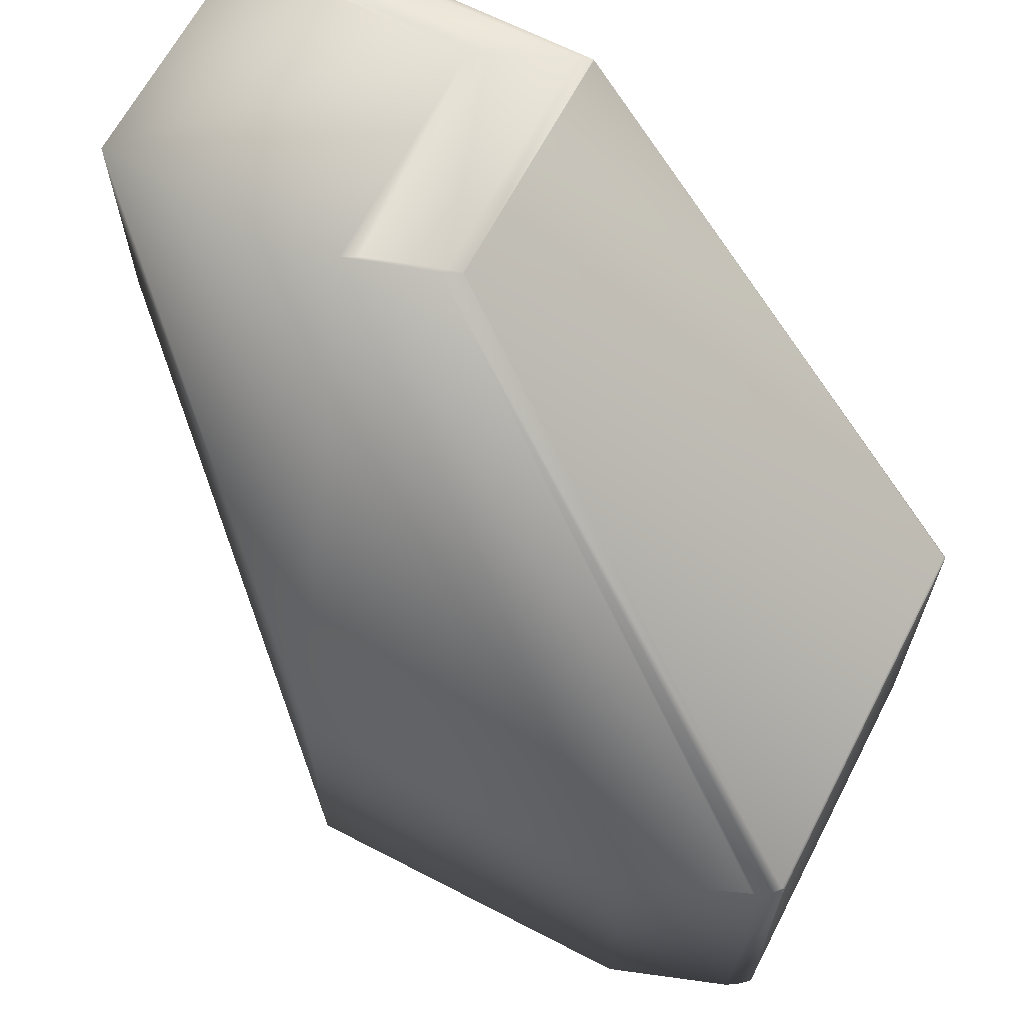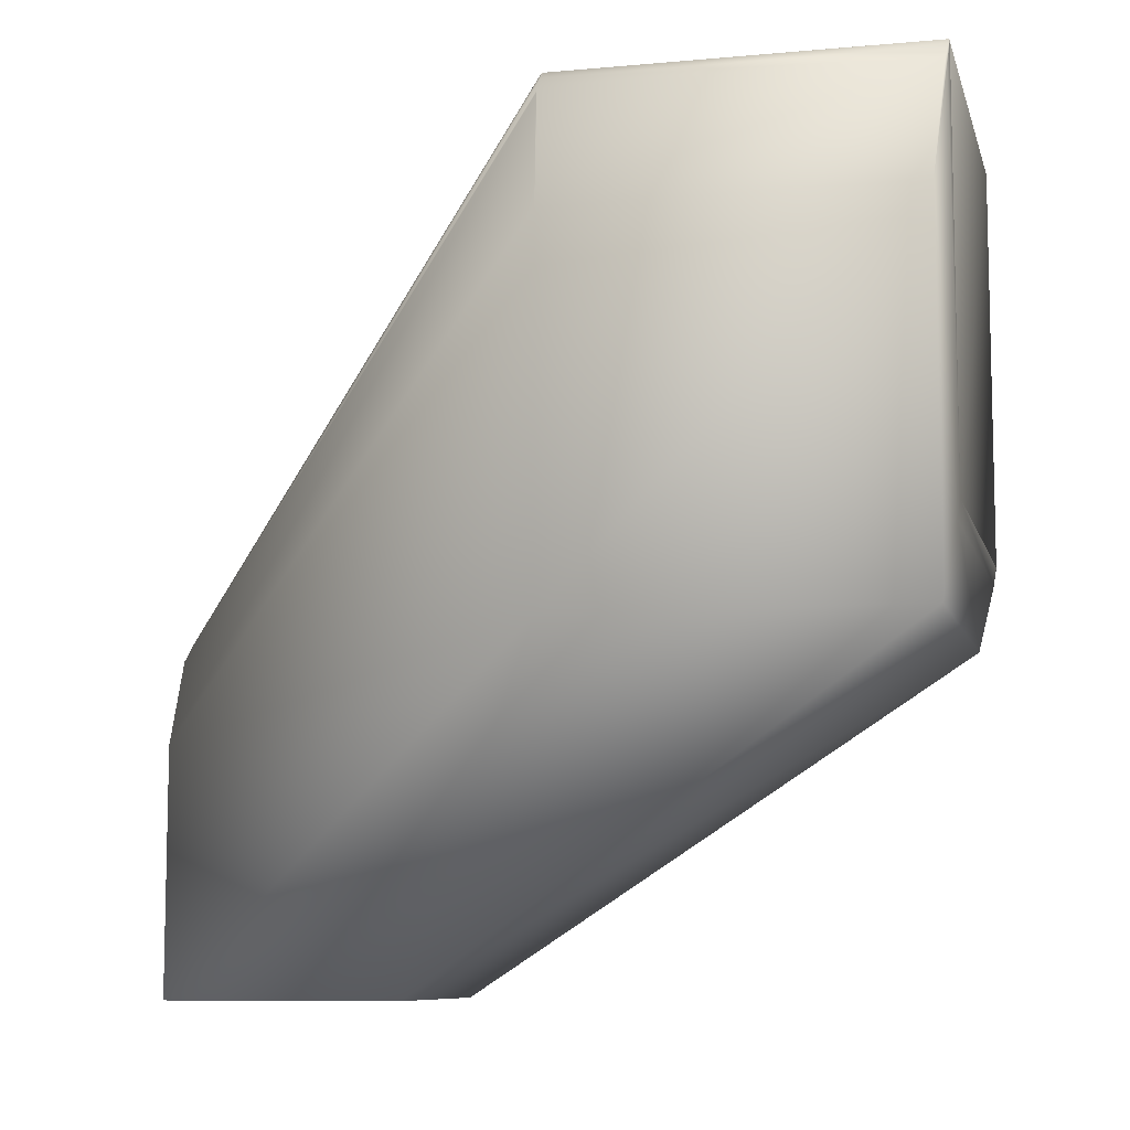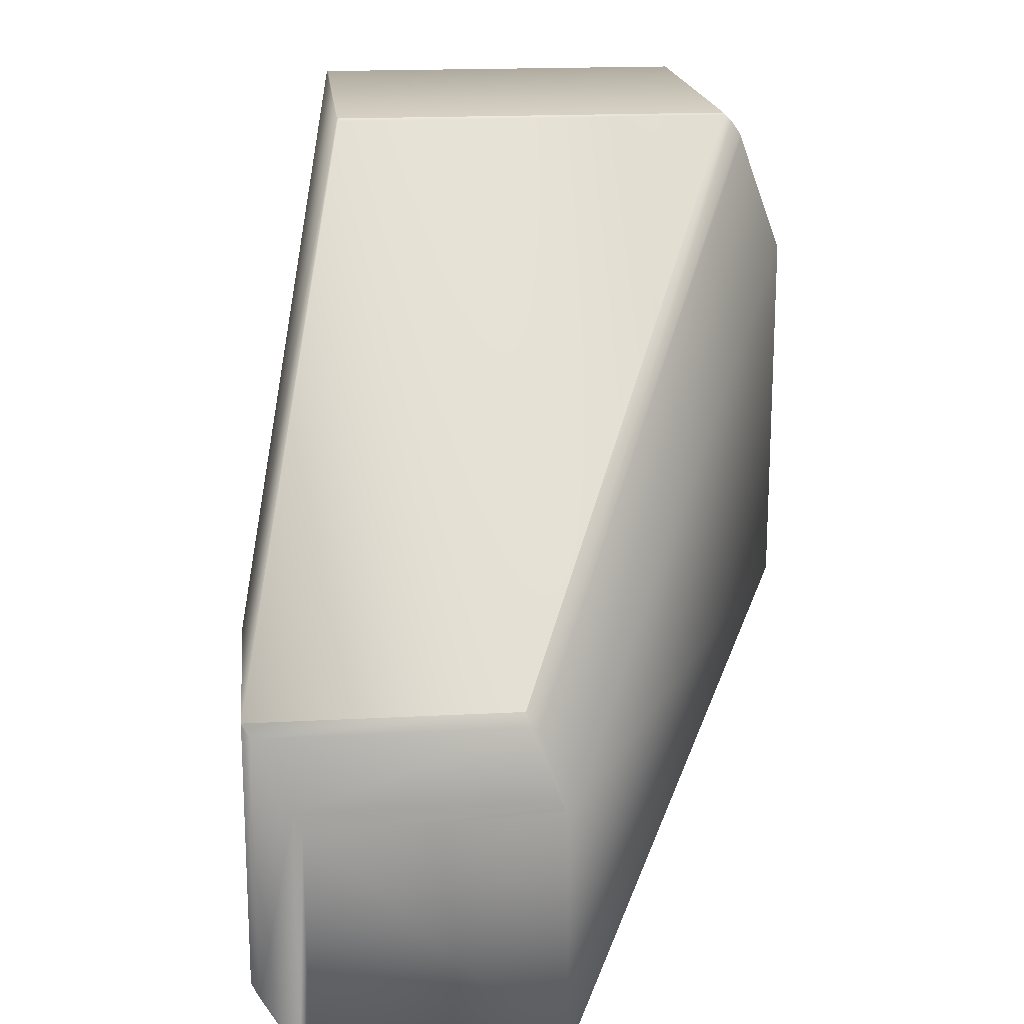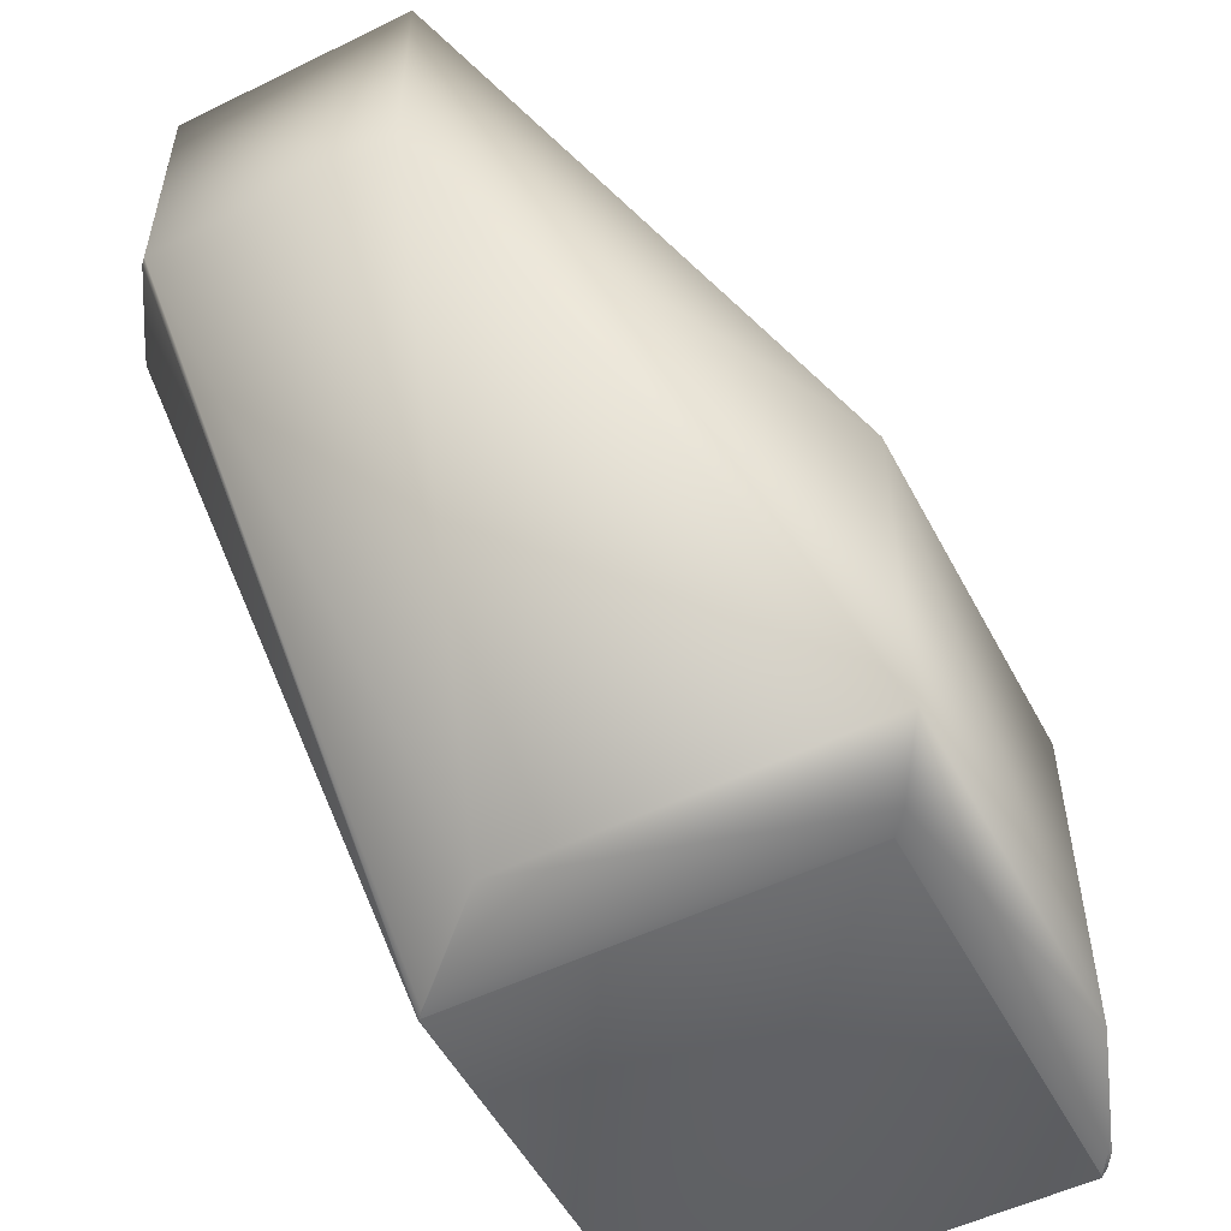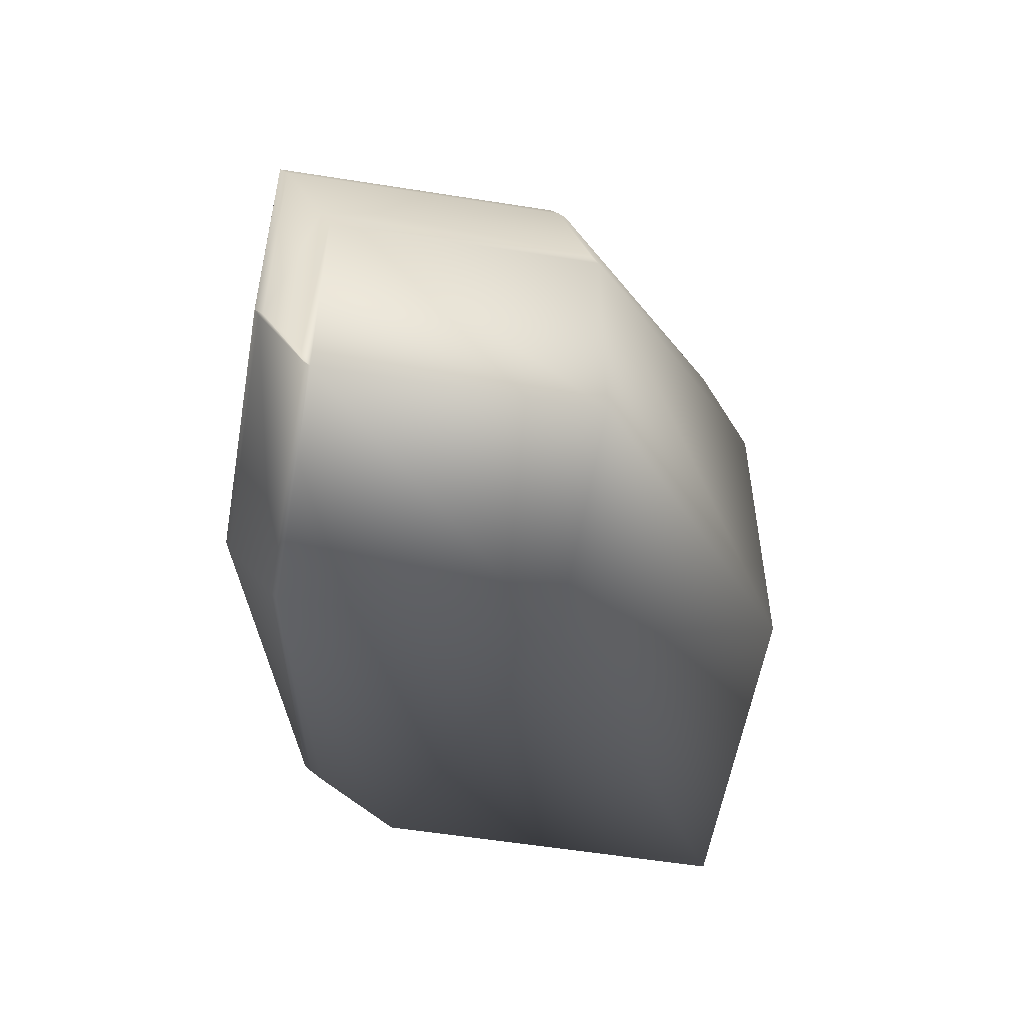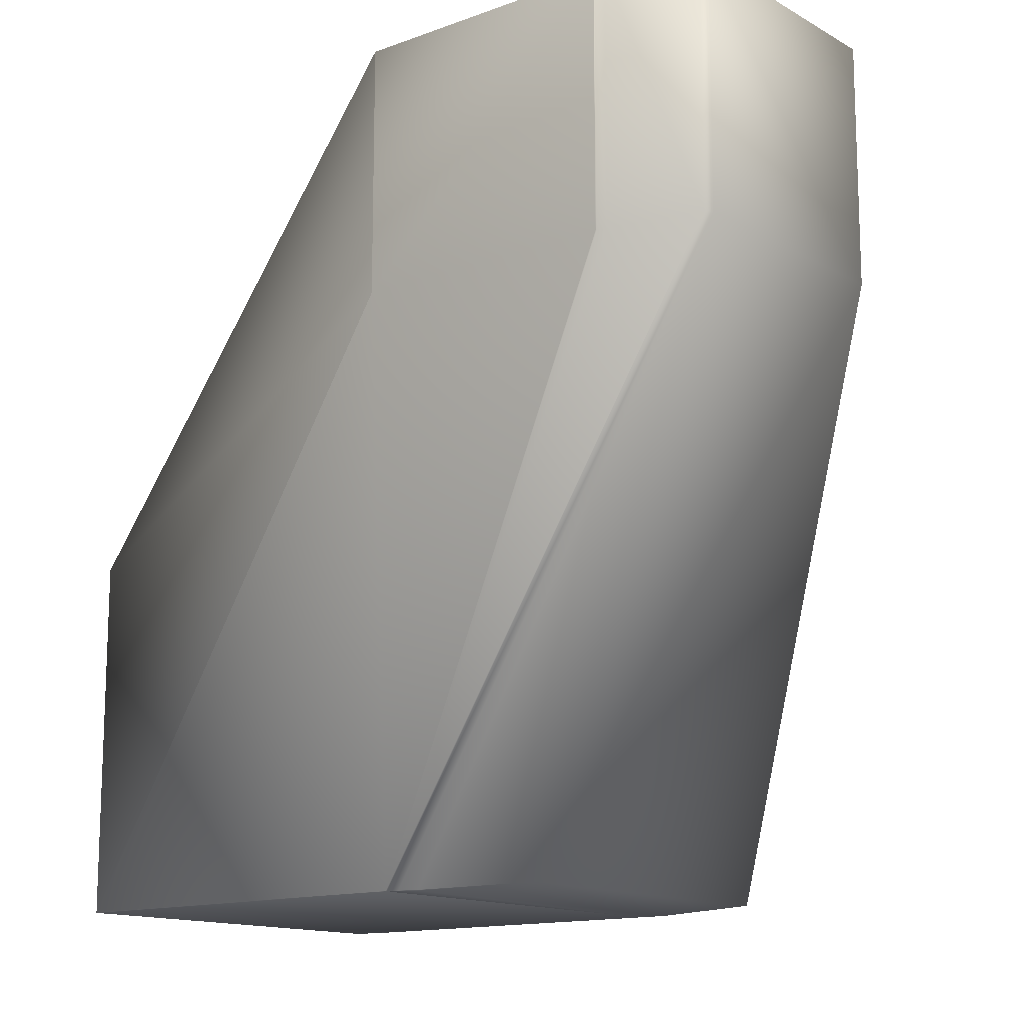
<metadata>
{"format":"obj","ext":"obj","renderer":"f3d","projection":"perspective","resolution":1024,"background":"white","views":[{"elev":65.2,"azim":117.5,"up":"+Z"},{"elev":-8.7,"azim":103.7,"up":"+Y"},{"elev":18.2,"azim":-5.9,"up":"+Y"},{"elev":-53.3,"azim":27.5,"up":"+Z"},{"elev":-55.3,"azim":-9.6,"up":"+Y"},{"elev":-13.9,"azim":-50.9,"up":"+Z"}]}
</metadata>
<code>
v 0.2436 0.3535 0.5955
v 0.2399 0.3603 0.5954
v 0.1368 0.3535 0.5955
v 0.2311 0.3908 0.5944
v 0.2288 0.3927 0.5945
v 0.2436 0.2459 0.5955
v 0.3625 0.3881 0.4041
v 0.3625 0.5437 0.4041
v 0.3431 0.5952 0.4085
v 0.133 0.3603 0.5954
v 0.2263 0.3986 0.5924
v 0.3426 0.5967 0.4083
v 0.3386 0.6025 0.4081
v 0.3354 0.6053 0.4087
v 0.2262 0.3987 0.5924
v 0.1173 0.3927 0.5945
v 0.2262 0.3987 0.5924
v 0.1139 0.3987 0.5924
v 0.2262 0.3987 0.5924
v 0.1139 0.3987 0.5924
v 0.1139 0.3987 0.5924
v 0.1627 0.6053 0.4087
v 0.2436 0.2459 0.4913
v 0.1368 0.2459 0.5955
v 0.1368 0.2459 0.4913
v 0.207 0.3881 0.2542
v 0.3625 0.3881 0.2542
v 0.133 0.2559 0.5954
v 0.1173 0.2784 0.5945
v 0.114 0.3985 0.5925
v 0.114 0.2842 0.5925
v 0.114 0.3986 0.5924
v 0.114 0.2843 0.5924
v 0.1139 0.2843 0.5924
v 0.1139 0.2844 0.5924
v 0.1139 0.3987 0.4864
v 0.1139 0.3987 0.4864
v 0.1622 0.606 0.4079
v 0.1622 0.606 0.2497
v 0.1139 0.2844 0.4864
v 0.1622 0.4305 0.2497
v 0.1343 0.2483 0.5952
v 0.1343 0.2483 0.4917
v 0.1334 0.2505 0.5953
v 0.1157 0.2804 0.5927
v 0.1141 0.2839 0.5925
v 0.114 0.284 0.5925
v 0.1157 0.2804 0.4867
v 0.1141 0.2839 0.4864
v 0.114 0.284 0.4864
v 0.114 0.2842 0.4864
v 0.114 0.2843 0.4864
v 0.1139 0.2843 0.4864
v 0.1627 0.43 0.2495
v 0.1712 0.421 0.2503
v 0.1655 0.4266 0.2499
v 0.3625 0.5437 0.2542
v 0.3426 0.5967 0.2505
v 0.335 0.6062 0.4079
v 0.3349 0.6062 0.4079
v 0.3386 0.6025 0.2498
v 0.3349 0.6063 0.4078
v 0.3349 0.6062 0.2498
v 0.3349 0.6063 0.2498
v 0.3348 0.6063 0.4078
v 0.163 0.6063 0.4078
v 0.3348 0.6063 0.2498
v 0.163 0.6063 0.4078
v 0.343 0.5935 0.25
v 0.3431 0.5952 0.2503
v 0.343 0.4206 0.25
v 0.3355 0.605 0.2495
v 0.3354 0.6053 0.2495
v 0.3355 0.4298 0.2495
v 0.3351 0.606 0.2497
v 0.335 0.6062 0.2497
v 0.3354 0.43 0.2495
v 0.1627 0.6053 0.2495
v 0.1631 0.6062 0.2497
v 0.1631 0.6062 0.2498
v 0.163 0.6063 0.2498
v 0.163 0.6063 0.2498
v 0.1724 0.4206 0.25
v 0.1629 0.4298 0.2495
f 1 2 3
f 1 4 5
f 1 5 2
f 1 6 7
f 1 3 6
f 1 8 9
f 1 9 4
f 1 7 8
f 2 5 10
f 2 10 3
f 4 11 5
f 4 9 12
f 4 12 13
f 4 13 14
f 4 14 11
f 5 11 15
f 5 15 16
f 5 16 10
f 11 14 15
f 15 17 18
f 15 18 16
f 15 14 17
f 17 19 20
f 17 20 18
f 17 14 19
f 19 21 20
f 19 14 22
f 19 22 21
f 6 23 7
f 6 3 24
f 6 24 23
f 23 24 25
f 23 25 26
f 23 27 7
f 23 26 27
f 3 10 28
f 3 28 24
f 10 16 29
f 10 29 28
f 16 30 31
f 16 32 30
f 16 18 32
f 16 31 29
f 30 32 33
f 30 33 31
f 32 18 34
f 32 34 33
f 18 20 35
f 18 35 34
f 20 21 36
f 20 36 35
f 21 37 36
f 21 22 38
f 21 38 37
f 36 37 39
f 36 40 35
f 36 39 41
f 36 41 40
f 37 38 39
f 24 42 43
f 24 44 42
f 24 28 44
f 24 43 25
f 42 44 29
f 42 29 45
f 42 45 43
f 44 28 29
f 29 46 45
f 29 47 46
f 29 31 47
f 45 46 48
f 45 48 43
f 46 47 49
f 46 49 48
f 47 31 50
f 47 50 49
f 31 33 51
f 31 51 50
f 33 34 52
f 33 52 51
f 34 35 53
f 34 53 52
f 35 40 53
f 25 43 54
f 25 55 26
f 25 56 55
f 25 54 56
f 43 48 41
f 43 41 54
f 48 49 41
f 49 50 41
f 50 51 41
f 51 52 41
f 52 53 41
f 53 40 41
f 8 12 9
f 8 57 58
f 8 58 12
f 8 7 57
f 12 58 13
f 13 59 14
f 13 60 59
f 13 58 61
f 13 61 60
f 14 59 60
f 14 60 62
f 14 62 22
f 60 61 63
f 60 63 64
f 60 64 62
f 62 65 66
f 62 64 67
f 62 67 65
f 62 66 22
f 65 67 68
f 65 68 66
f 57 69 70
f 57 70 58
f 57 7 27
f 57 27 71
f 57 71 69
f 69 61 70
f 69 72 73
f 69 73 61
f 69 71 74
f 69 74 72
f 70 61 58
f 61 73 75
f 61 75 76
f 61 76 63
f 72 74 77
f 72 77 73
f 73 76 75
f 73 77 78
f 73 78 79
f 73 79 76
f 76 79 63
f 63 79 80
f 63 80 64
f 64 80 81
f 64 81 67
f 67 81 82
f 67 82 68
f 27 26 71
f 71 26 83
f 71 83 74
f 74 83 84
f 74 84 77
f 77 84 54
f 77 54 78
f 22 66 38
f 38 66 68
f 38 68 82
f 38 82 39
f 78 39 79
f 78 54 41
f 78 41 39
f 39 80 79
f 39 81 80
f 39 82 81
f 26 55 83
f 83 55 56
f 83 56 54
f 83 54 84

</code>
